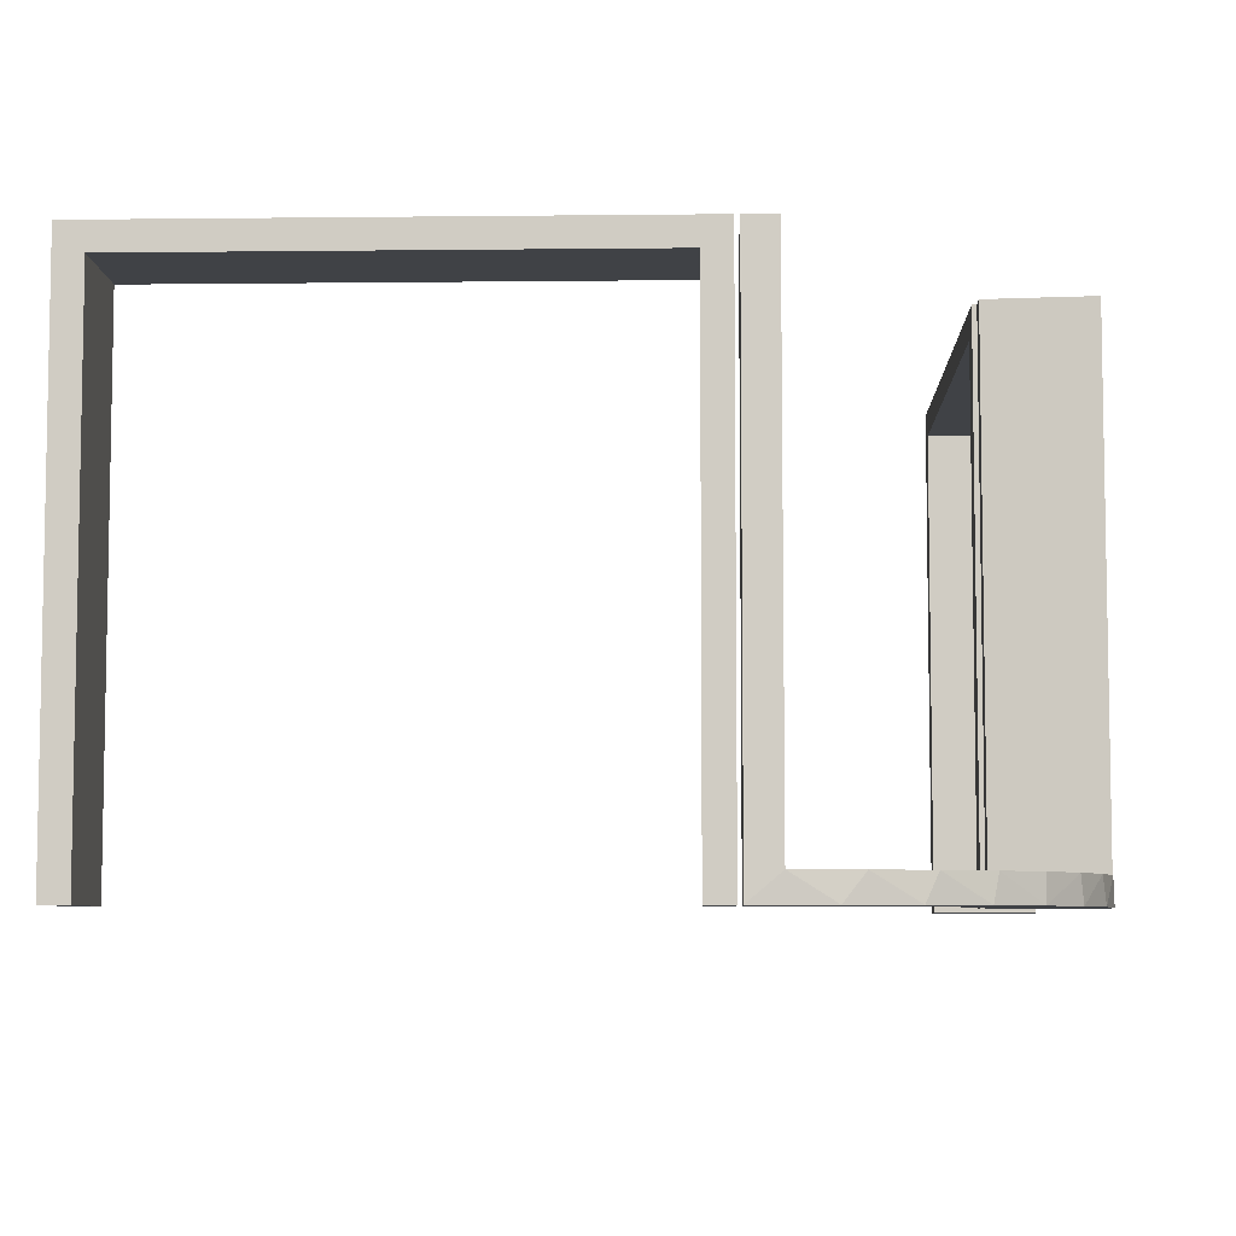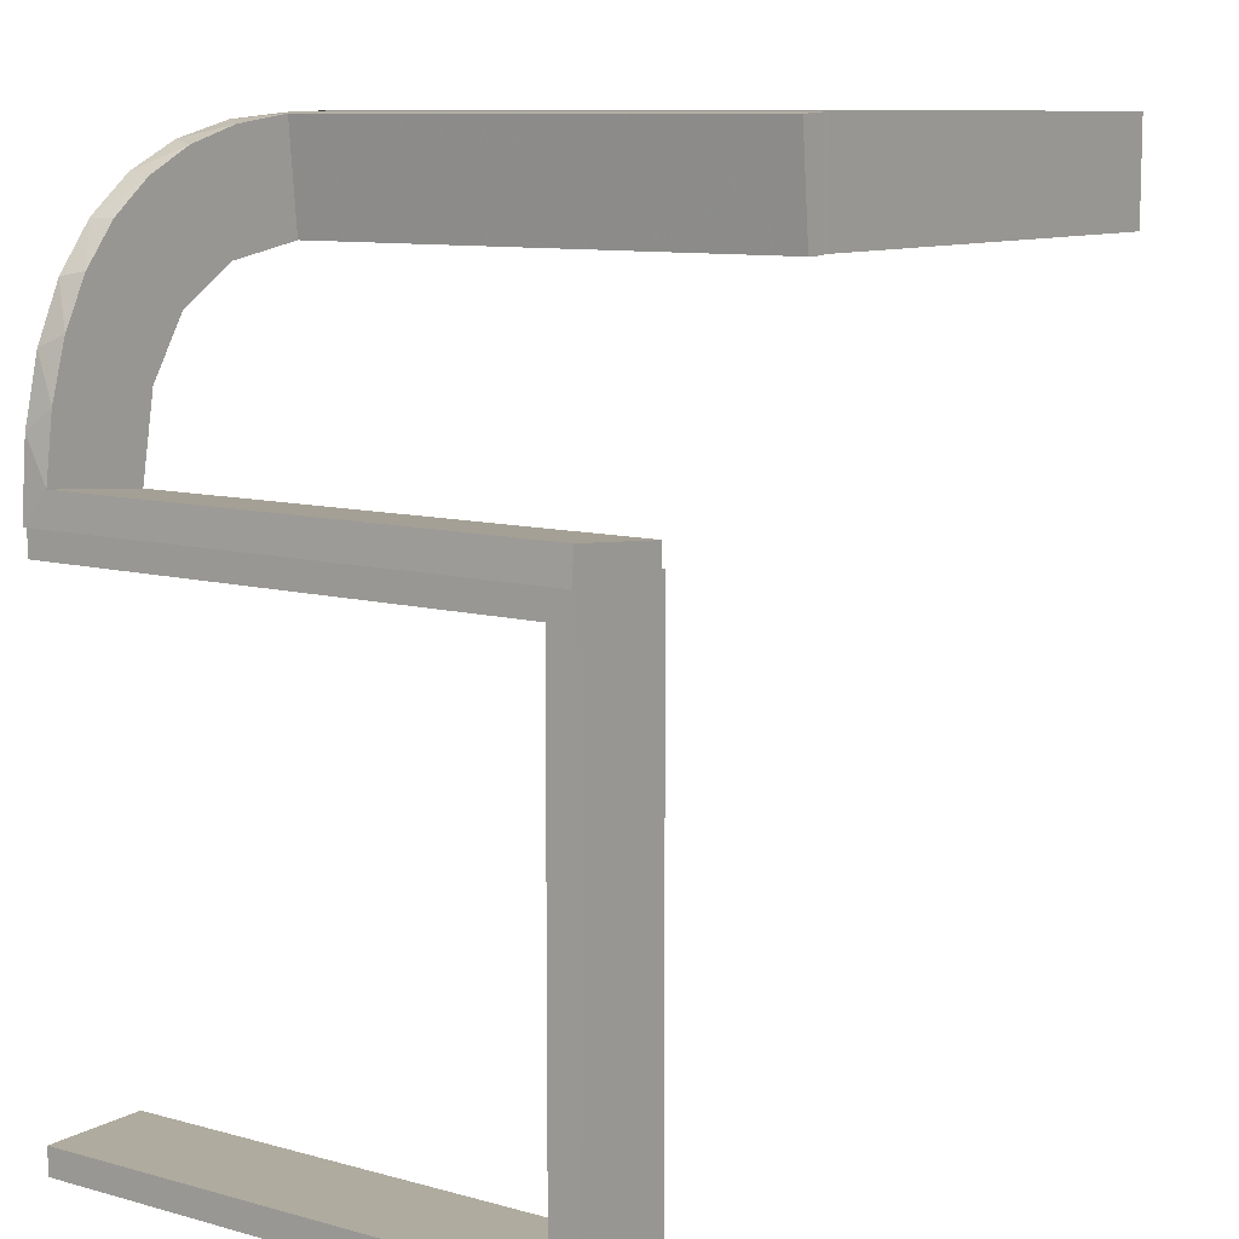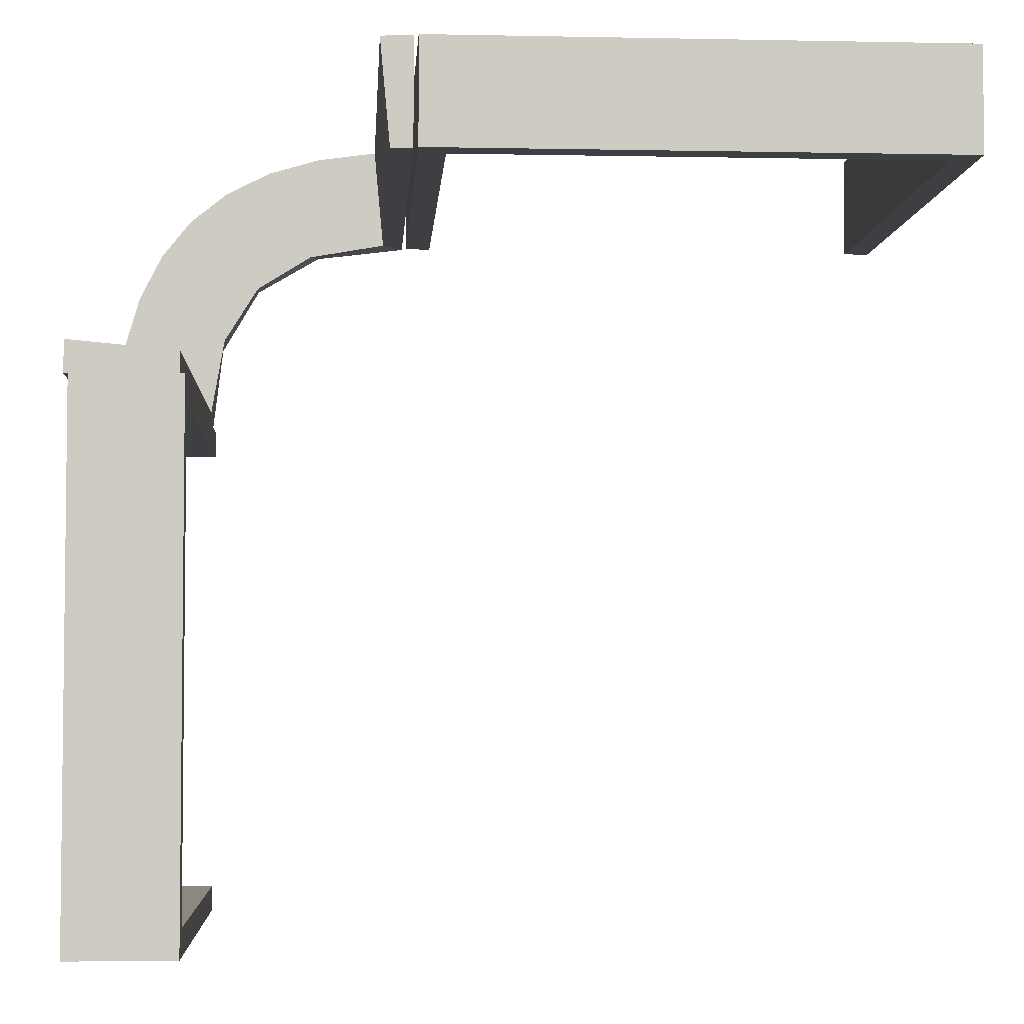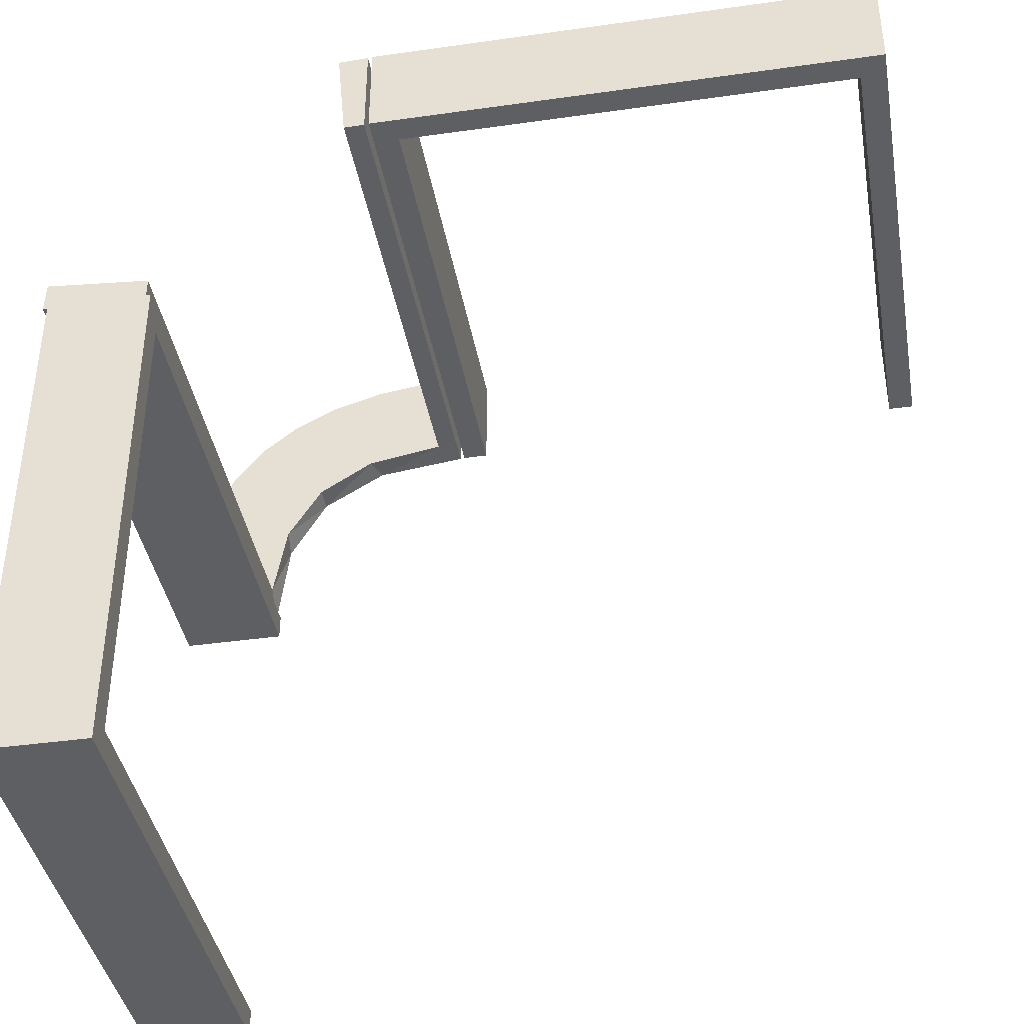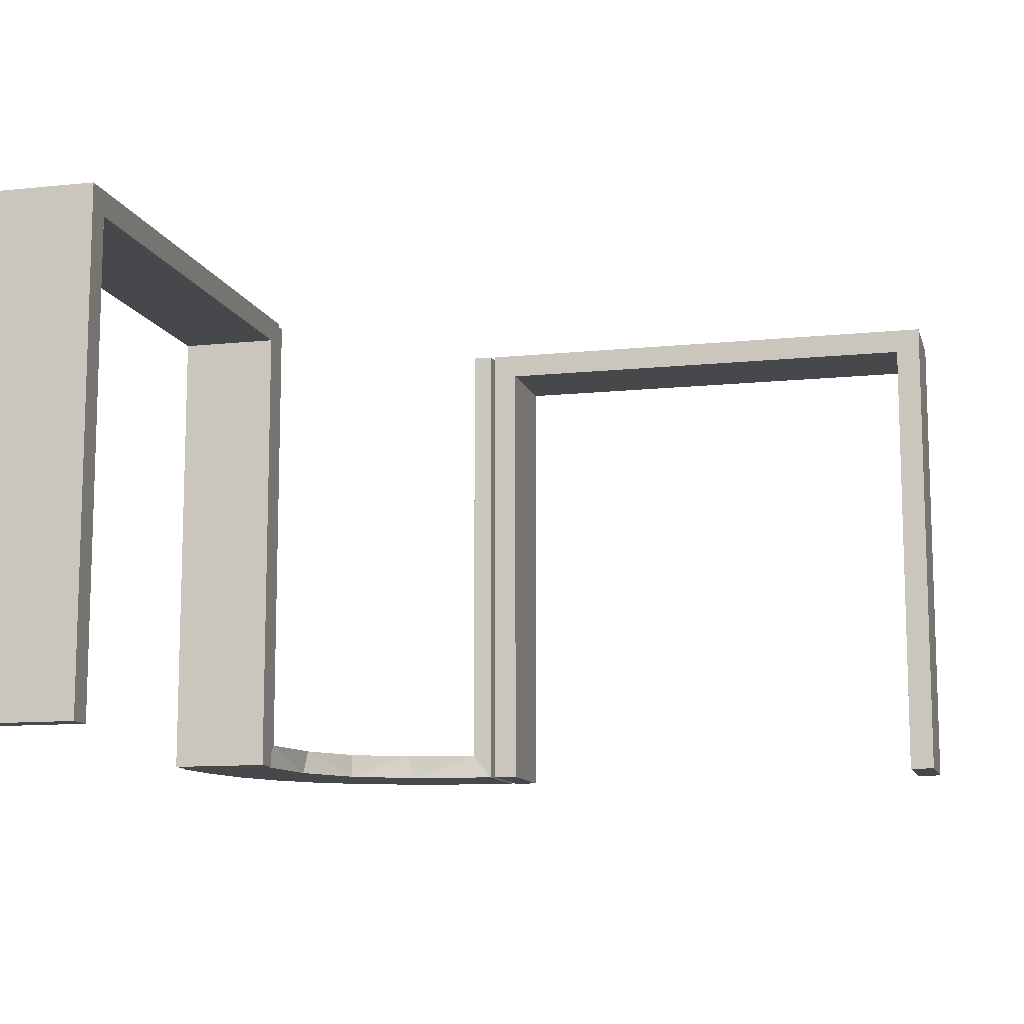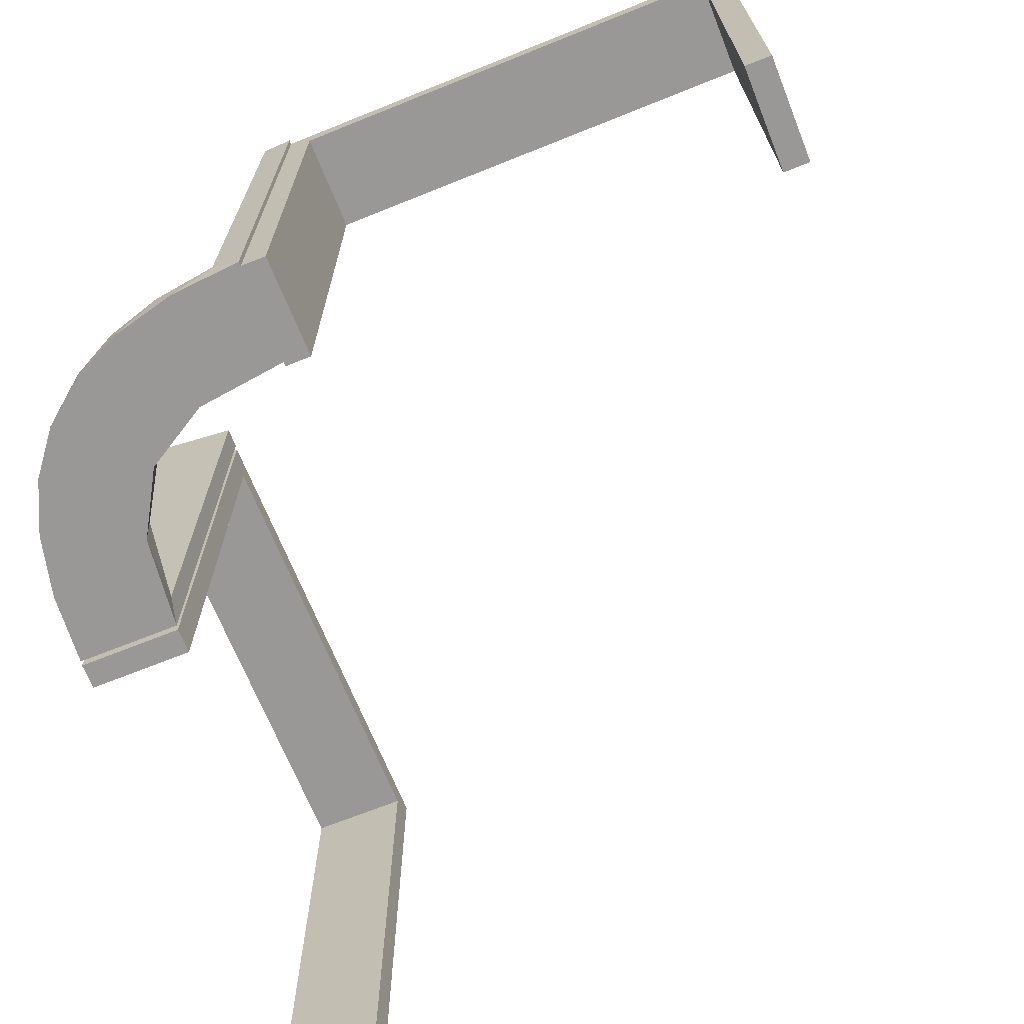
<metadata>
{"format":"obj","ext":"obj","renderer":"f3d","projection":"perspective","resolution":1024,"background":"white","views":[{"elev":-6.5,"azim":-178.1,"up":"+Z"},{"elev":9.6,"azim":-54.5,"up":"+Y"},{"elev":-4.2,"azim":-3.7,"up":"+Y"},{"elev":-40.0,"azim":9.9,"up":"+Y"},{"elev":-11.1,"azim":14.4,"up":"+Z"},{"elev":-68.6,"azim":-68.1,"up":"+Z"}]}
</metadata>
<code>
v 0 0.3 0
v 0 0.3 -0.5
v 0 0.2 0
v 0 0.2 -0.5
v -0.1011 0.1857 -0.475
v 0.475 0.3 -0.025
v 0.475 0.3 -0.5
v 0.475 0.2 -0.025
v 0.475 0.2 -0.5
v -0.1909 0.09599 -0.475
v -0.09324 0.29 -0.475
v -0.2572 0.1847 -0.475
v -0.09346 0.1883 -0.5
v -0.2272 0.2221 -0.475
v -0.2272 0.2221 -0.5
v -0.3031 0.02878 0
v -0.3031 0.02878 -0.475
v -0.3031 0.02878 -0.2375
v -0.2044 -0.0007887 0
v -0.2044 -0.0007887 -0.5
v -0.1852 0.255 -0.5
v -0.2952 0.0881 -0.475
v -0.1452 0.2747 -0.475
v -0.284 0.1289 -0.5
v -0.02476 0.1991 0
v -0.02476 0.1991 -0.1583
v -0.02476 0.1991 -0.3167
v -0.02476 0.1991 -0.475
v 0.025 0.3 -0.025
v 0.025 0.3 -0.5
v 0.025 0.2 -0.025
v 0.025 0.2 -0.5
v -0.2987 0.06859 -0.5
v 0.5 0.3 0
v 0.5 0.3 -0.5
v 0.5 0.2 0
v 0.5 0.2 -0.5
v -0.1935 0.08832 -0.5
v -0.07373 0.2936 -0.5
v -0.3044 -0.0007887 0
v -0.3044 -0.0007887 -0.5
v -0.3044 -0.0007887 -0.25
v -0.2042 0.01962 0
v -0.2042 0.01962 -0.1583
v -0.2042 0.01962 -0.3167
v -0.2042 0.01962 -0.475
v -0.2 0 0
v -0.2 0 -0.5
v -0.2 -0.475 -0.025
v -0.2 -0.475 -0.5
v -0.2 -0.5 0
v -0.2 -0.5 -0.5
v -0.2 -0.025 -0.025
v -0.2 -0.025 -0.5
v -0.1565 0.1514 -0.475
v -0.1565 0.1514 -0.5
v -0.1899 0.2521 -0.475
v -0.004353 0.1992 0
v -0.004353 0.1992 -0.5
v -0.004353 0.1992 -0.25
v -0.004353 0.2992 0
v -0.004353 0.2992 -0.5
v -0.3 0 0
v -0.3 0 -0.5
v -0.3 -0.475 -0.025
v -0.3 -0.475 -0.5
v -0.3 -0.5 0
v -0.3 -0.5 -0.5
v -0.3 -0.025 -0.025
v -0.3 -0.025 -0.5
v -0.2602 0.18 -0.5
v -0.2798 0.1401 -0.475
v -0.03392 0.298 0
v -0.03392 0.298 -0.475
v -0.03392 0.298 -0.2375
v -0.134 0.2789 -0.5
f 68 67 65
f 69 65 67
f 63 64 69
f 67 63 69
f 52 50 49
f 53 51 49
f 47 53 48
f 51 53 47
f 51 47 63
f 47 48 64
f 52 51 67
f 49 50 66
f 54 53 69
f 53 49 65
f 52 68 66
f 54 70 64
f 68 65 66
f 64 70 69
f 52 49 51
f 53 54 48
f 51 63 67
f 47 64 63
f 52 67 68
f 49 66 65
f 54 69 70
f 53 65 69
f 52 66 50
f 54 64 48
f 45 46 20
f 20 46 38
f 55 56 10
f 44 45 19
f 20 19 45
f 19 43 44
f 56 55 5
f 13 5 28
f 27 60 59
f 58 26 25
f 26 58 60
f 27 26 60
f 41 33 17
f 42 41 17
f 72 22 24
f 24 71 72
f 40 42 18
f 71 15 12
f 57 14 15
f 21 76 23
f 76 39 11
f 39 62 74
f 75 74 62
f 75 61 73
f 75 62 61
f 20 38 33
f 38 56 71
f 20 33 41
f 71 56 15
f 21 15 56
f 13 21 56
f 13 59 39
f 13 76 21
f 59 62 39
f 60 62 59
f 61 60 58
f 62 60 61
f 42 40 19
f 41 42 20
f 19 20 42
f 73 25 26
f 75 73 26
f 27 28 74
f 26 27 75
f 28 5 11
f 5 55 57
f 5 57 23
f 23 11 5
f 12 14 55
f 10 12 55
f 46 22 10
f 10 72 12
f 46 17 22
f 22 72 10
f 46 45 17
f 16 44 43
f 44 16 18
f 45 44 18
f 43 19 40
f 40 16 43
f 61 58 25
f 25 73 61
f 46 10 38
f 56 38 10
f 56 5 13
f 13 28 59
f 27 59 28
f 33 22 17
f 42 17 18
f 22 33 24
f 71 12 72
f 40 18 16
f 15 14 12
f 57 15 21
f 21 23 57
f 76 11 23
f 39 74 11
f 38 24 33
f 38 71 24
f 13 39 76
f 27 74 75
f 28 11 74
f 55 14 57
f 45 18 17
f 37 36 8
f 31 8 36
f 3 4 31
f 36 3 31
f 35 7 6
f 29 34 6
f 1 29 2
f 34 29 1
f 34 1 3
f 1 2 4
f 35 34 36
f 6 7 9
f 30 29 31
f 29 6 8
f 35 37 9
f 30 32 4
f 37 8 9
f 4 32 31
f 35 6 34
f 29 30 2
f 34 3 36
f 1 4 3
f 35 36 37
f 6 9 8
f 30 31 32
f 29 8 31
f 35 9 7
f 30 4 2

</code>
